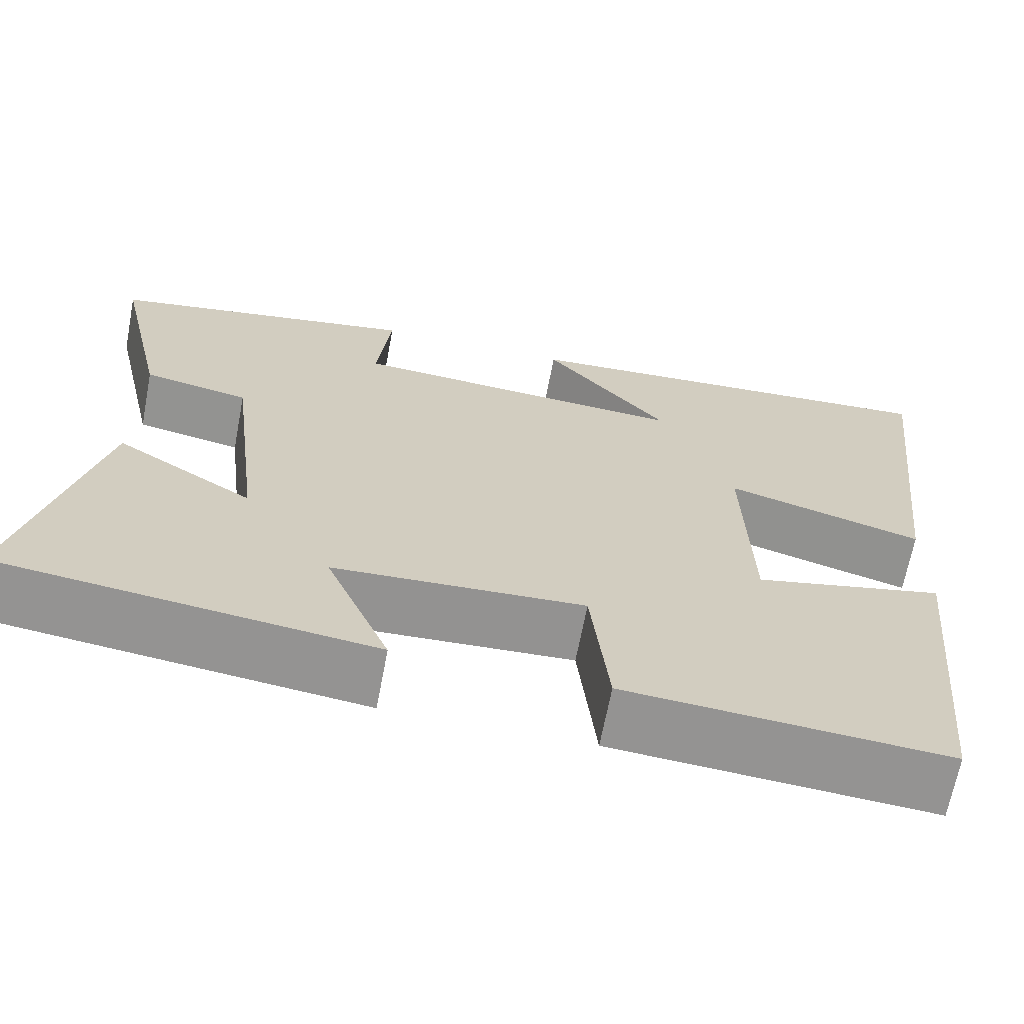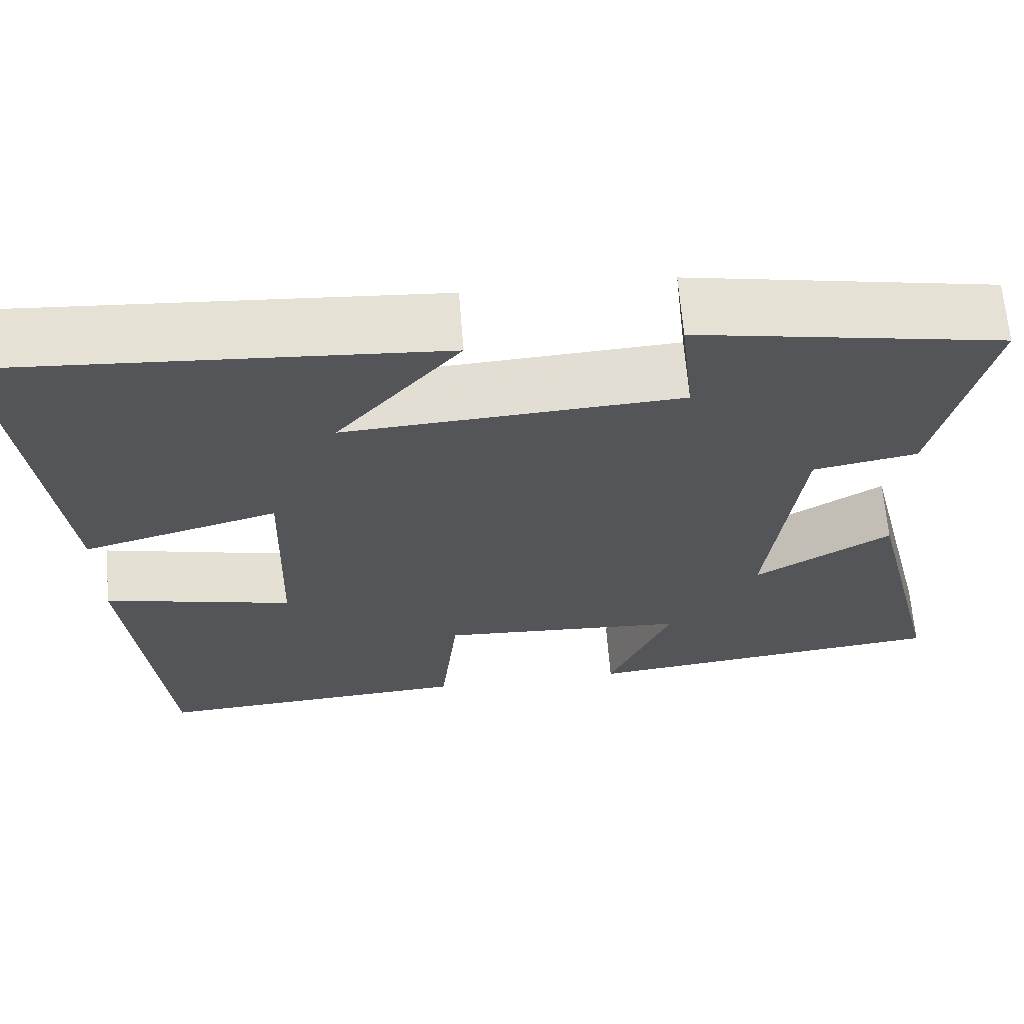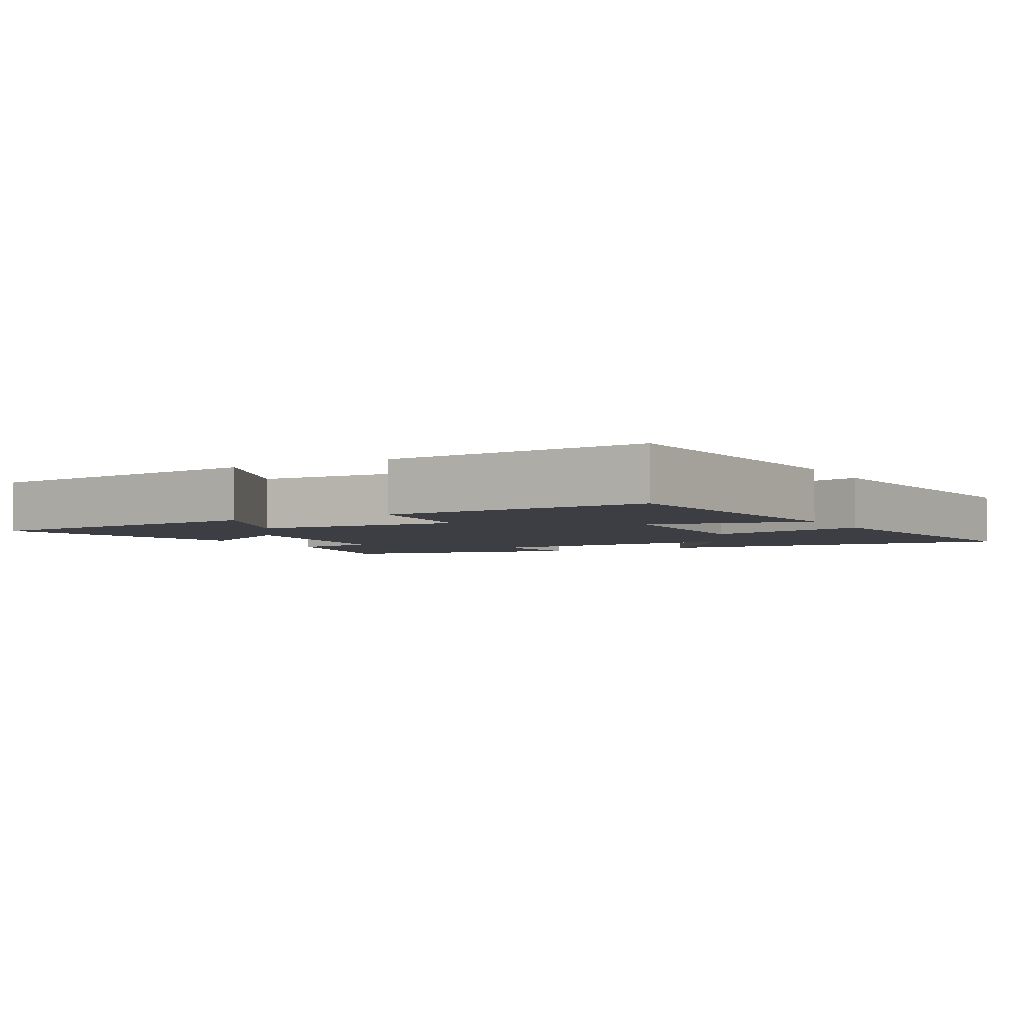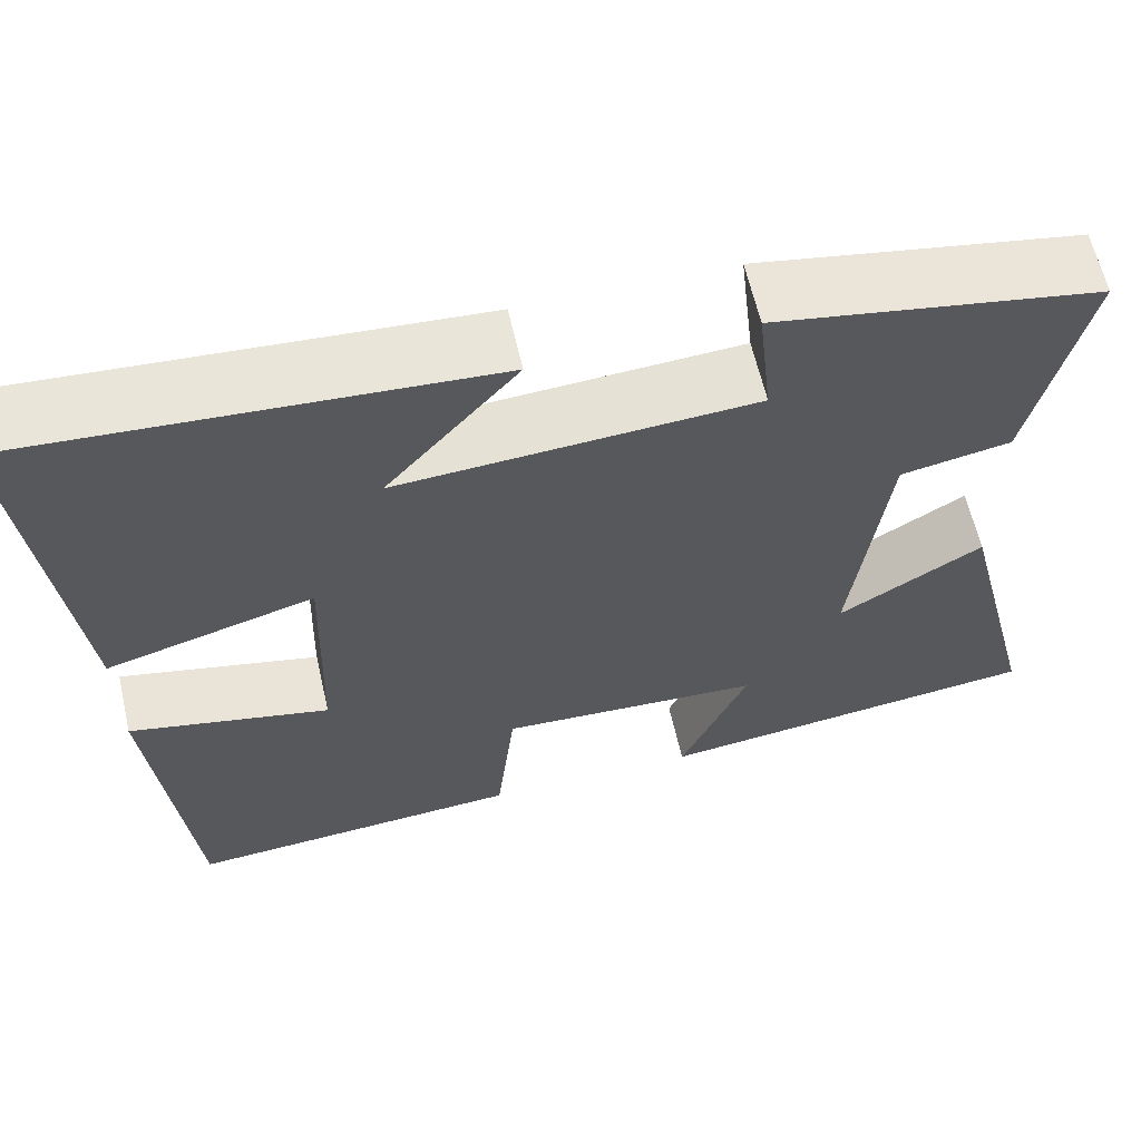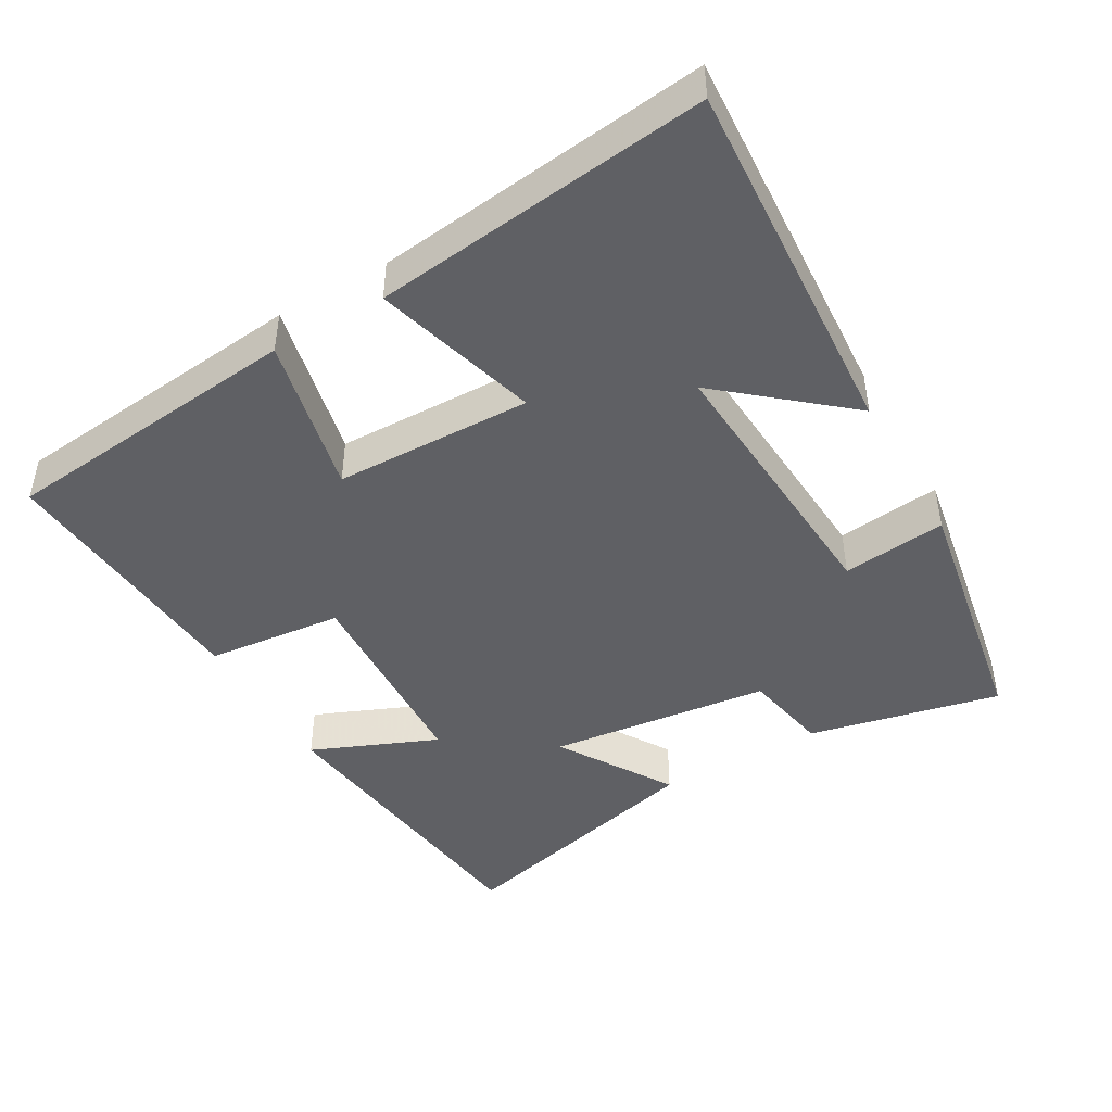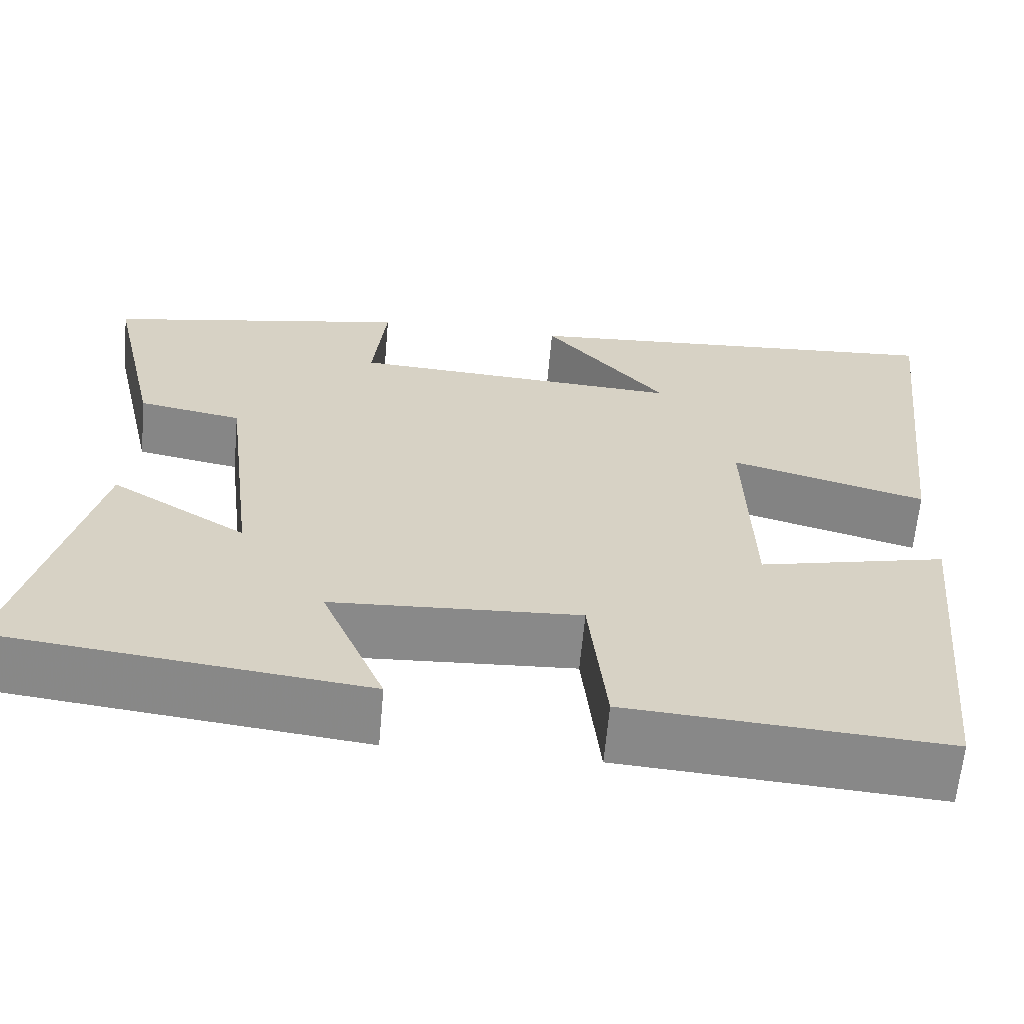
<metadata>
{"format":"obj","ext":"obj","renderer":"f3d","projection":"perspective","resolution":1024,"background":"white","views":[{"elev":-66.7,"azim":169.2,"up":"+Z"},{"elev":65.4,"azim":-4.6,"up":"+Z"},{"elev":-3.7,"azim":-151.0,"up":"+Y"},{"elev":62.1,"azim":-12.9,"up":"+Z"},{"elev":-45.2,"azim":-59.8,"up":"+Y"},{"elev":-63.1,"azim":174.9,"up":"+Z"}]}
</metadata>
<code>
v -0.458 0.07 -0.526
v -0.5 0.07 -0.099
v -0.276 0.07 -0.15
v -0.268 0.07 0.128
v -0.5 0.07 0.063
v -0.554 0.07 0.536
v -0.035 0.07 0.5
v -0.181 0.07 0.329
v 0.215 0.07 0.353
v 0.199 0.07 0.5
v 0.561 0.07 0.434
v 0.5 0.07 0.163
v 0.377 0.07 0.14
v 0.339 0.07 -0.174
v 0.5 0.07 -0.075
v 0.592 0.07 -0.449
v 0.158 0.07 -0.5
v 0.233 0.07 -0.323
v -0.061 0.07 -0.307
v -0.082 0.07 -0.5
v -0.458 0 -0.526
v -0.5 0 -0.099
v -0.276 0 -0.15
v -0.268 0 0.128
v -0.5 0 0.063
v -0.554 0 0.536
v -0.035 0 0.5
v -0.181 0 0.329
v 0.215 0 0.353
v 0.199 0 0.5
v 0.561 0 0.434
v 0.5 0 0.163
v 0.377 0 0.14
v 0.339 0 -0.174
v 0.5 0 -0.075
v 0.592 0 -0.449
v 0.158 0 -0.5
v 0.233 0 -0.323
v -0.061 0 -0.307
v -0.082 0 -0.5
f 19 20 1 2
f 18 19 2 3
f 15 16 17 18
f 14 15 18
f 13 14 18 3
f 10 11 12 13
f 9 10 13
f 8 9 13 3
f 5 6 7 8
f 4 5 8
f 3 4 8
f 22 21 40 39
f 23 22 39 38
f 38 37 36 35
f 38 35 34
f 23 38 34 33
f 33 32 31 30
f 33 30 29
f 23 33 29 28
f 28 27 26 25
f 28 25 24
f 28 24 23
f 1 21 22 2
f 2 22 23 3
f 3 23 24 4
f 4 24 25 5
f 5 25 26 6
f 6 26 27 7
f 7 27 28 8
f 8 28 29 9
f 9 29 30 10
f 10 30 31 11
f 11 31 32 12
f 12 32 33 13
f 13 33 34 14
f 14 34 35 15
f 15 35 36 16
f 16 36 37 17
f 17 37 38 18
f 18 38 39 19
f 19 39 40 20
f 20 40 21 1

</code>
